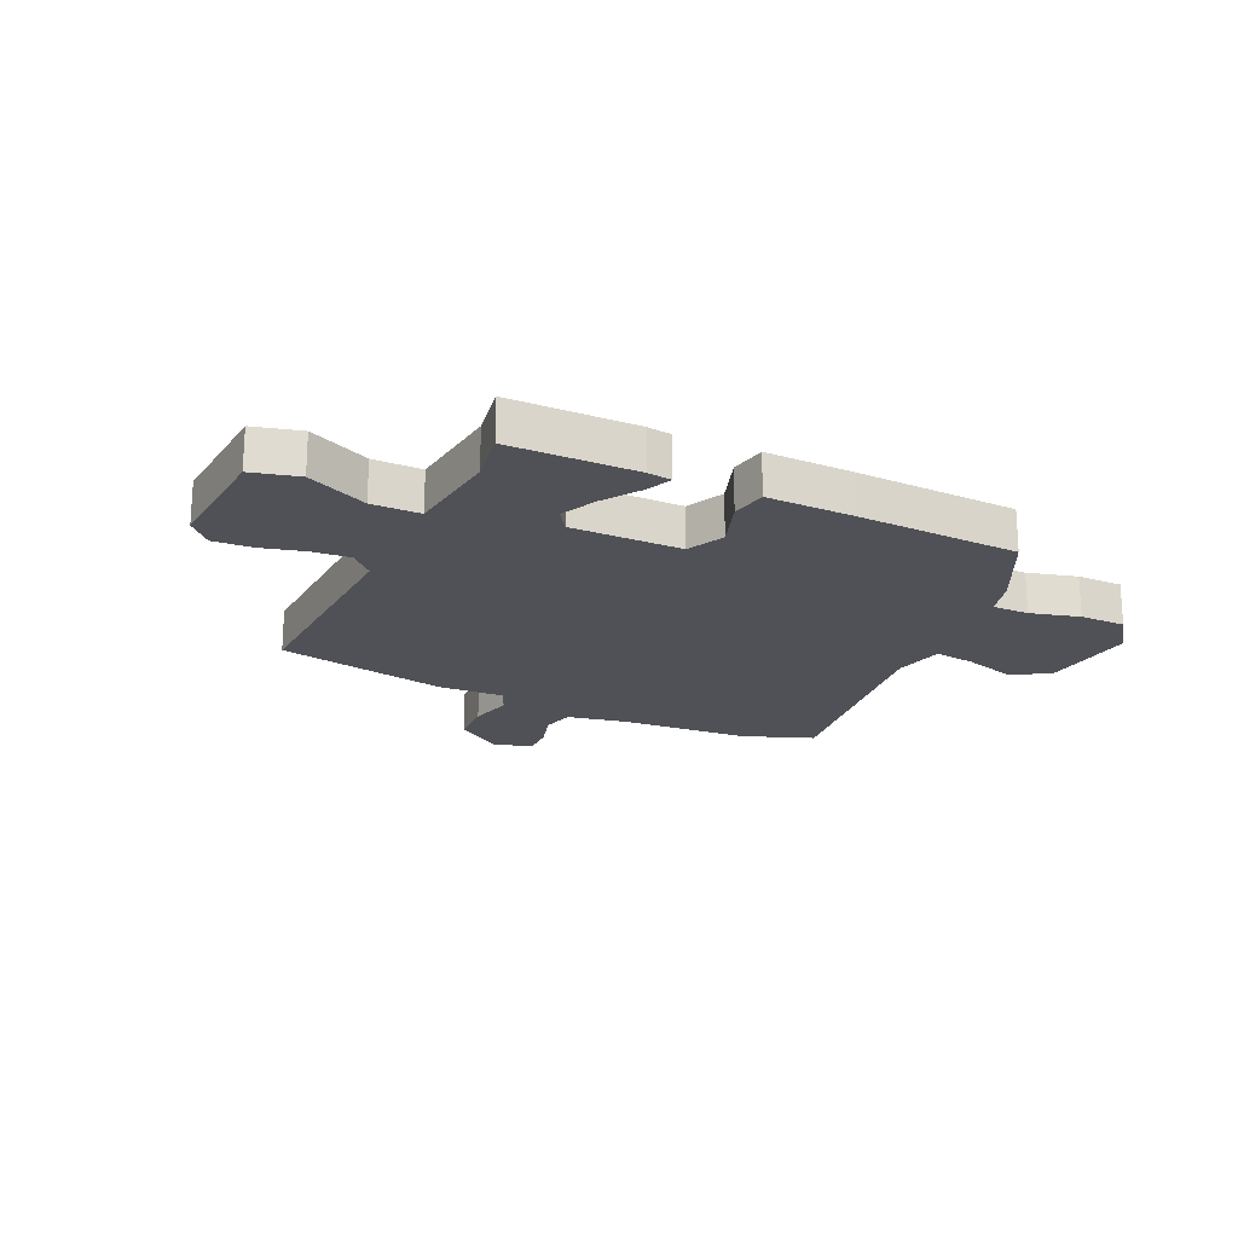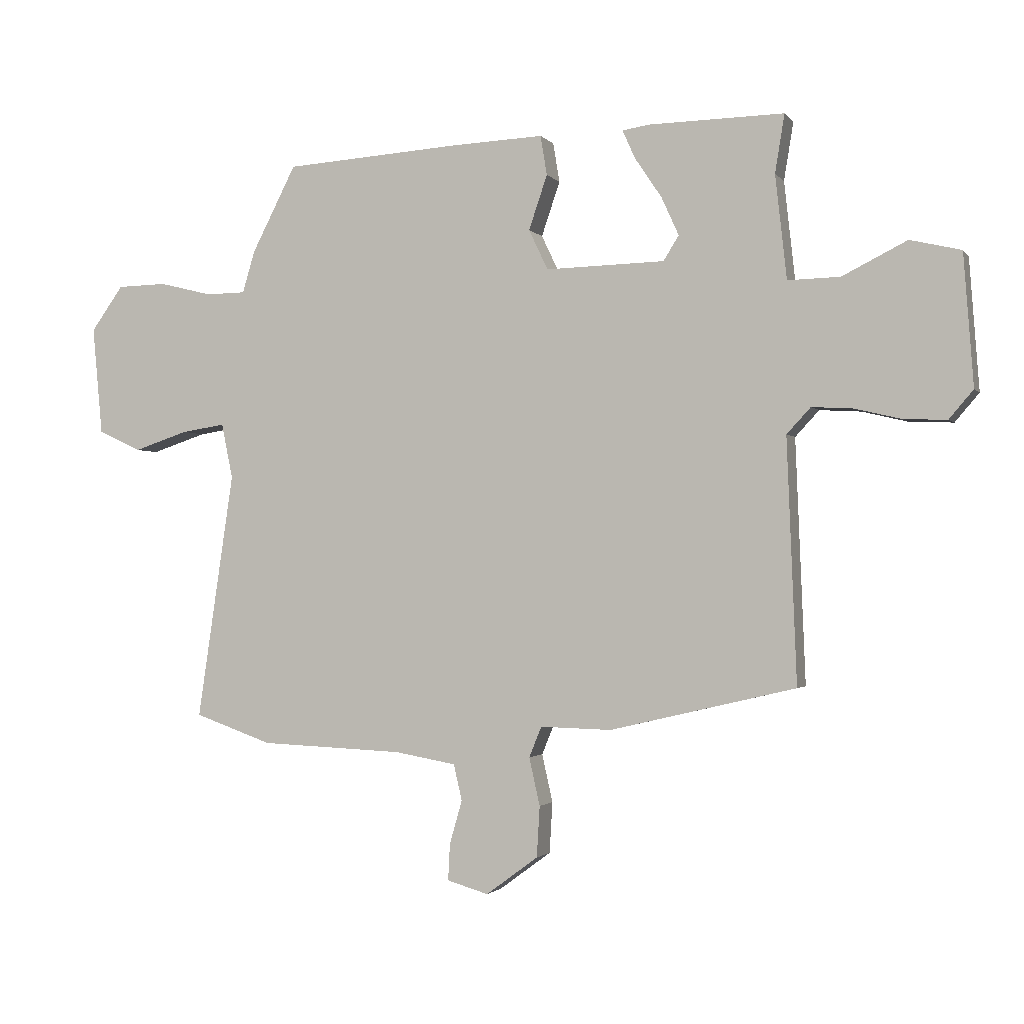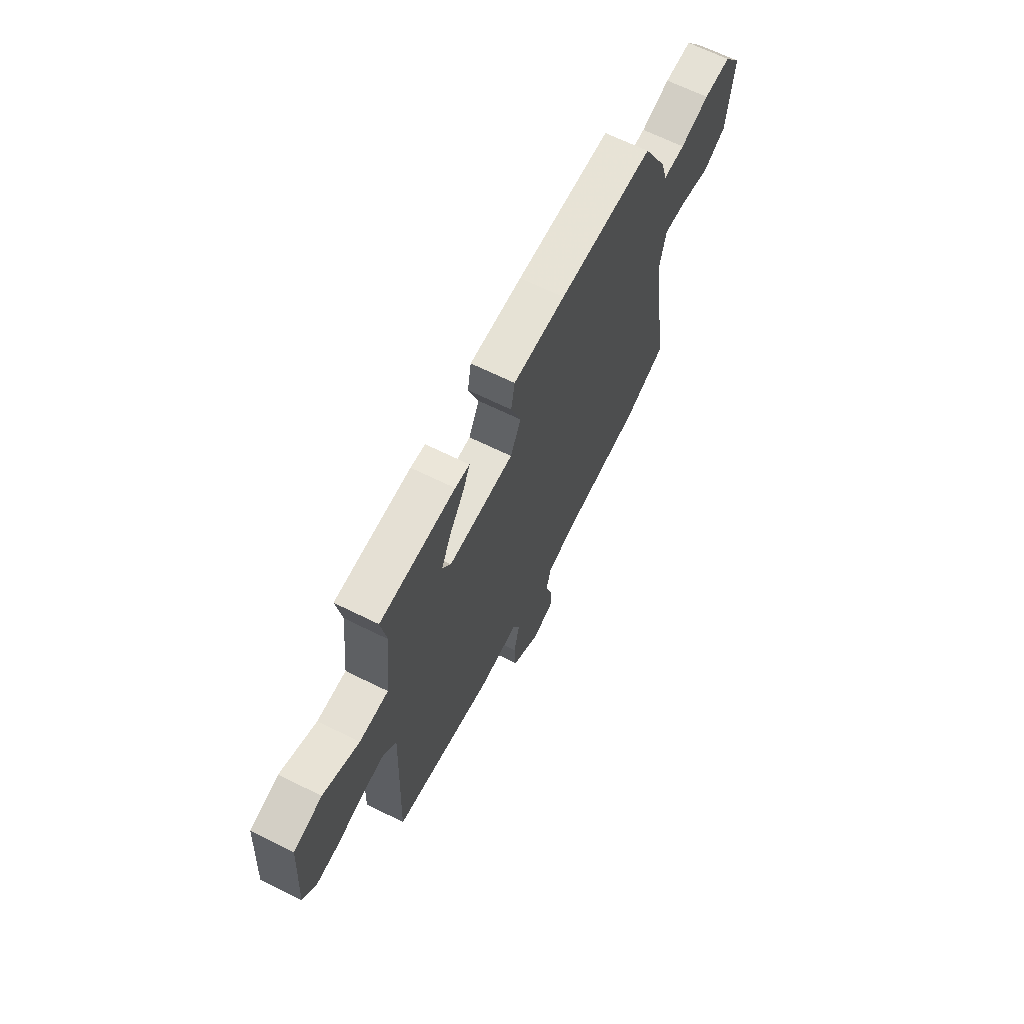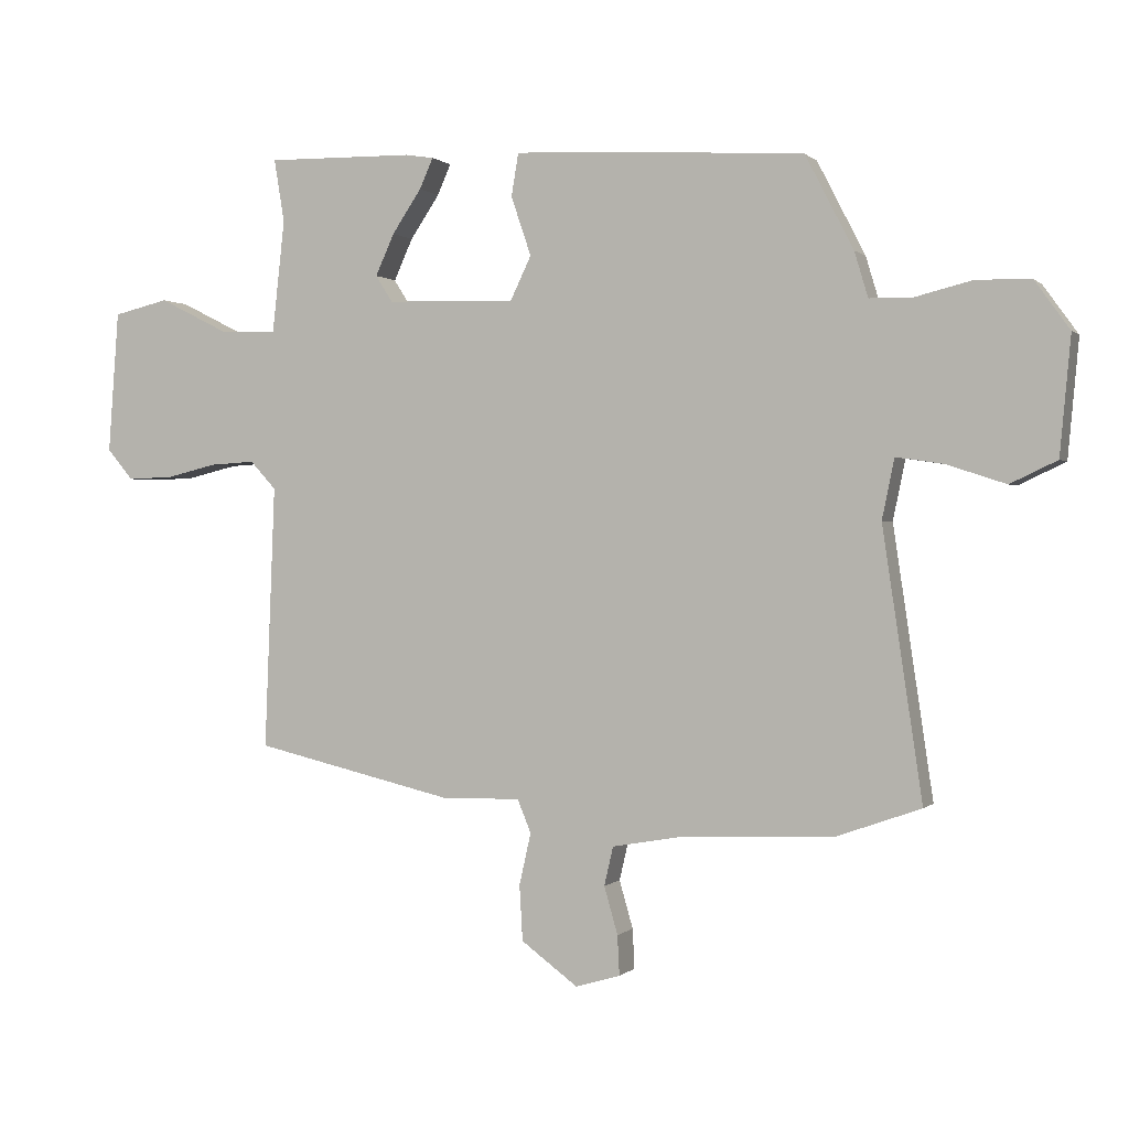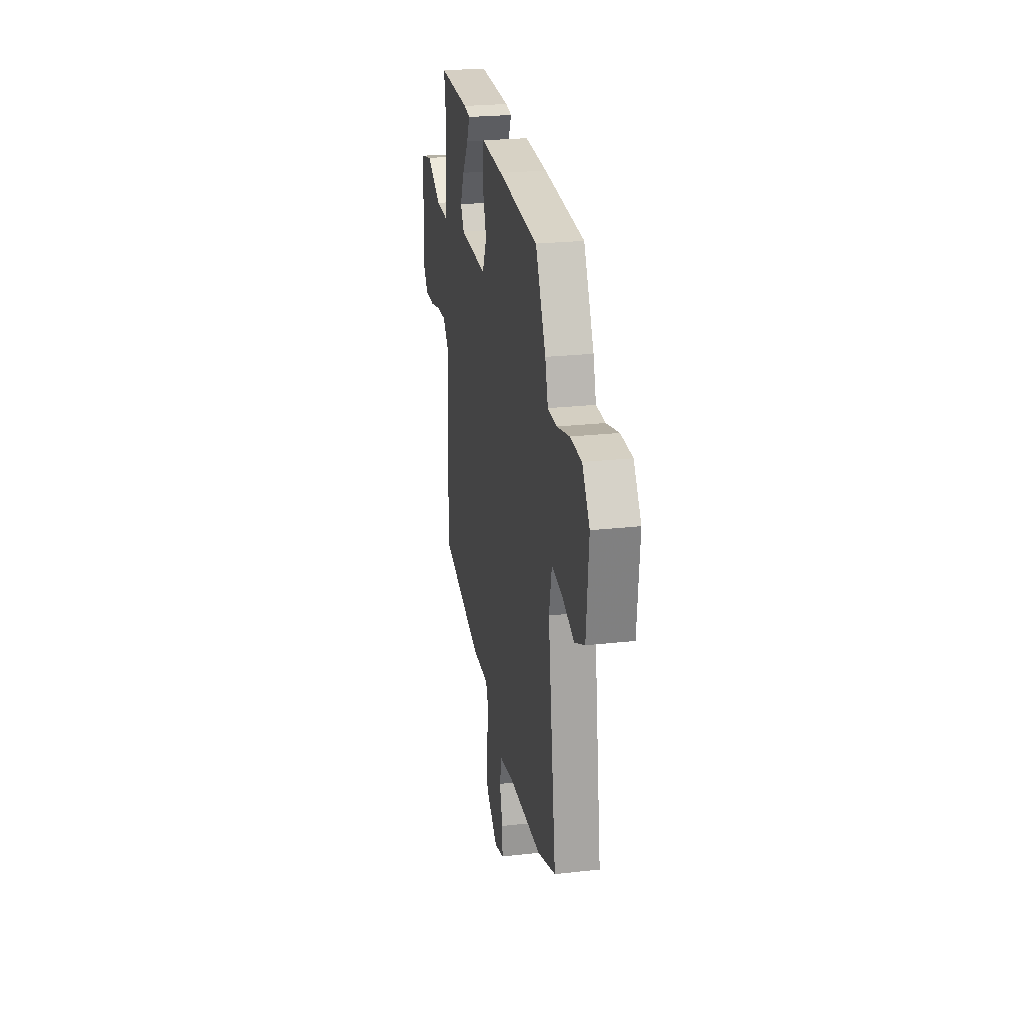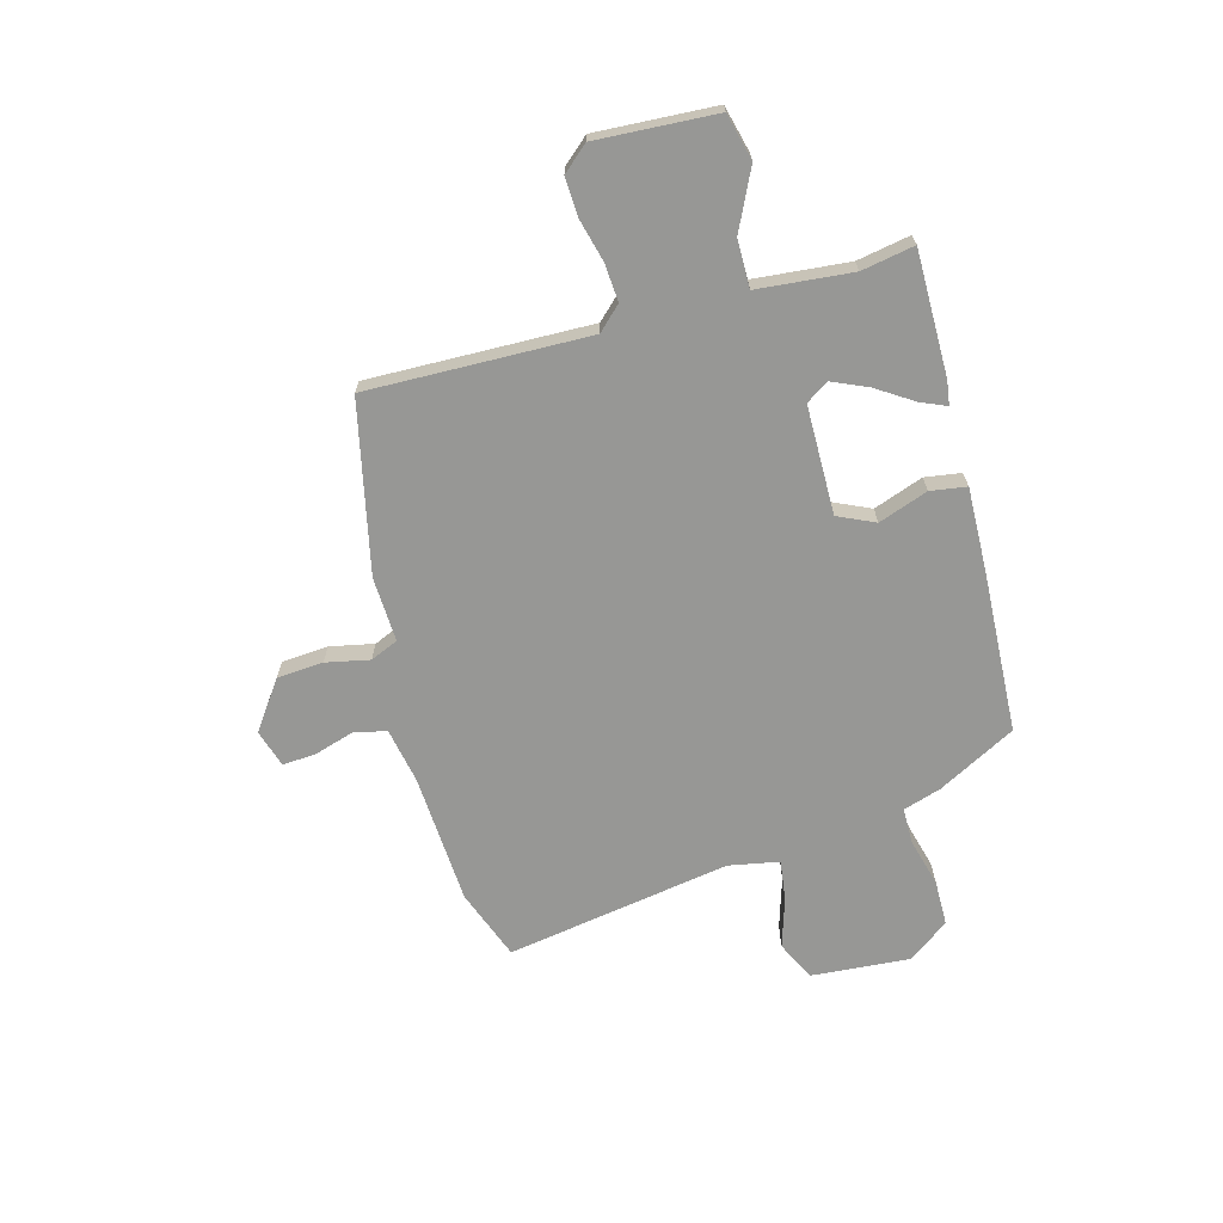
<metadata>
{"format":"obj","ext":"obj","renderer":"f3d","projection":"perspective","resolution":1024,"background":"white","views":[{"elev":-20.3,"azim":-24.6,"up":"+Y"},{"elev":-1.7,"azim":-161.4,"up":"+Z"},{"elev":66.6,"azim":-63.6,"up":"+Z"},{"elev":0.3,"azim":20.5,"up":"+Z"},{"elev":24.9,"azim":79.8,"up":"+Z"},{"elev":-68.1,"azim":-73.8,"up":"+Y"}]}
</metadata>
<code>
v -0.471 0.07 0.51
v -0.244 0.07 0.506
v -0.2 0.07 0.499
v -0.221 0.07 0.452
v -0.266 0.07 0.385
v -0.295 0.07 0.321
v -0.269 0.07 0.28
v -0.07 0.07 0.275
v -0.038 0.07 0.342
v -0.069 0.07 0.433
v -0.058 0.07 0.499
v 0.101 0.07 0.492
v 0.391 0.07 0.473
v 0.465 0.07 0.329
v 0.486 0.07 0.259
v 0.552 0.07 0.258
v 0.641 0.07 0.28
v 0.724 0.07 0.278
v 0.778 0.07 0.203
v 0.761 0.07 0.022
v 0.689 0.07 -0.012
v 0.598 0.07 0.018
v 0.525 0.07 0.029
v 0.506 0.07 -0.063
v 0.567 0.07 -0.476
v 0.437 0.07 -0.522
v 0.198 0.07 -0.532
v 0.095 0.07 -0.55
v 0.081 0.07 -0.61
v 0.102 0.07 -0.683
v 0.105 0.07 -0.744
v 0.036 0.07 -0.764
v -0.051 0.07 -0.7
v -0.056 0.07 -0.615
v -0.038 0.07 -0.535
v -0.059 0.07 -0.484
v -0.178 0.07 -0.487
v -0.488 0.07 -0.414
v -0.472 0.07 -0.008
v -0.512 0.07 0.035
v -0.581 0.07 0.031
v -0.66 0.07 0.012
v -0.73 0.07 0.01
v -0.77 0.07 0.057
v -0.754 0.07 0.276
v -0.669 0.07 0.296
v -0.561 0.07 0.242
v -0.474 0.07 0.24
v -0.455 0.07 0.413
v -0.471 0 0.51
v -0.244 0 0.506
v -0.2 0 0.499
v -0.221 0 0.452
v -0.266 0 0.385
v -0.295 0 0.321
v -0.269 0 0.28
v -0.07 0 0.275
v -0.038 0 0.342
v -0.069 0 0.433
v -0.058 0 0.499
v 0.101 0 0.492
v 0.391 0 0.473
v 0.465 0 0.329
v 0.486 0 0.259
v 0.552 0 0.258
v 0.641 0 0.28
v 0.724 0 0.278
v 0.778 0 0.203
v 0.761 0 0.022
v 0.689 0 -0.012
v 0.598 0 0.018
v 0.525 0 0.029
v 0.506 0 -0.063
v 0.567 0 -0.476
v 0.437 0 -0.522
v 0.198 0 -0.532
v 0.095 0 -0.55
v 0.081 0 -0.61
v 0.102 0 -0.683
v 0.105 0 -0.744
v 0.036 0 -0.764
v -0.051 0 -0.7
v -0.056 0 -0.615
v -0.038 0 -0.535
v -0.059 0 -0.484
v -0.178 0 -0.487
v -0.488 0 -0.414
v -0.472 0 -0.008
v -0.512 0 0.035
v -0.581 0 0.031
v -0.66 0 0.012
v -0.73 0 0.01
v -0.77 0 0.057
v -0.754 0 0.276
v -0.669 0 0.296
v -0.561 0 0.242
v -0.474 0 0.24
v -0.455 0 0.413
f 45 46 47
f 44 45 47
f 43 44 47
f 42 43 47
f 41 42 47
f 40 41 47 48
f 39 40 48
f 36 37 38 39
f 36 39 48 49
f 33 34 35
f 32 33 35
f 31 32 35
f 30 31 35
f 29 30 35
f 28 29 35 36
f 36 49 1
f 28 36 1
f 27 28 1
f 24 25 26 27
f 20 21 22
f 19 20 22
f 18 19 22
f 17 18 22
f 16 17 22
f 15 16 22 23
f 15 23 24
f 14 15 24
f 13 14 24
f 12 13 24
f 11 12 24
f 10 11 24
f 9 10 24
f 3 4 5
f 2 3 5
f 1 2 5
f 1 5 6
f 27 1 6 7
f 8 9 24 27
f 7 8 27
f 96 95 94
f 96 94 93
f 96 93 92
f 96 92 91
f 96 91 90
f 97 96 90 89
f 97 89 88
f 88 87 86 85
f 98 97 88 85
f 84 83 82
f 84 82 81
f 84 81 80
f 84 80 79
f 84 79 78
f 85 84 78 77
f 50 98 85
f 50 85 77
f 50 77 76
f 76 75 74 73
f 71 70 69
f 71 69 68
f 71 68 67
f 71 67 66
f 71 66 65
f 72 71 65 64
f 73 72 64
f 73 64 63
f 73 63 62
f 73 62 61
f 73 61 60
f 73 60 59
f 73 59 58
f 54 53 52
f 54 52 51
f 54 51 50
f 55 54 50
f 56 55 50 76
f 76 73 58 57
f 76 57 56
f 1 50 51 2
f 2 51 52 3
f 3 52 53 4
f 4 53 54 5
f 5 54 55 6
f 6 55 56 7
f 7 56 57 8
f 8 57 58 9
f 9 58 59 10
f 10 59 60 11
f 11 60 61 12
f 12 61 62 13
f 13 62 63 14
f 14 63 64 15
f 15 64 65 16
f 16 65 66 17
f 17 66 67 18
f 18 67 68 19
f 19 68 69 20
f 20 69 70 21
f 21 70 71 22
f 22 71 72 23
f 23 72 73 24
f 24 73 74 25
f 25 74 75 26
f 26 75 76 27
f 27 76 77 28
f 28 77 78 29
f 29 78 79 30
f 30 79 80 31
f 31 80 81 32
f 32 81 82 33
f 33 82 83 34
f 34 83 84 35
f 35 84 85 36
f 36 85 86 37
f 37 86 87 38
f 38 87 88 39
f 39 88 89 40
f 40 89 90 41
f 41 90 91 42
f 42 91 92 43
f 43 92 93 44
f 44 93 94 45
f 45 94 95 46
f 46 95 96 47
f 47 96 97 48
f 48 97 98 49
f 49 98 50 1

</code>
